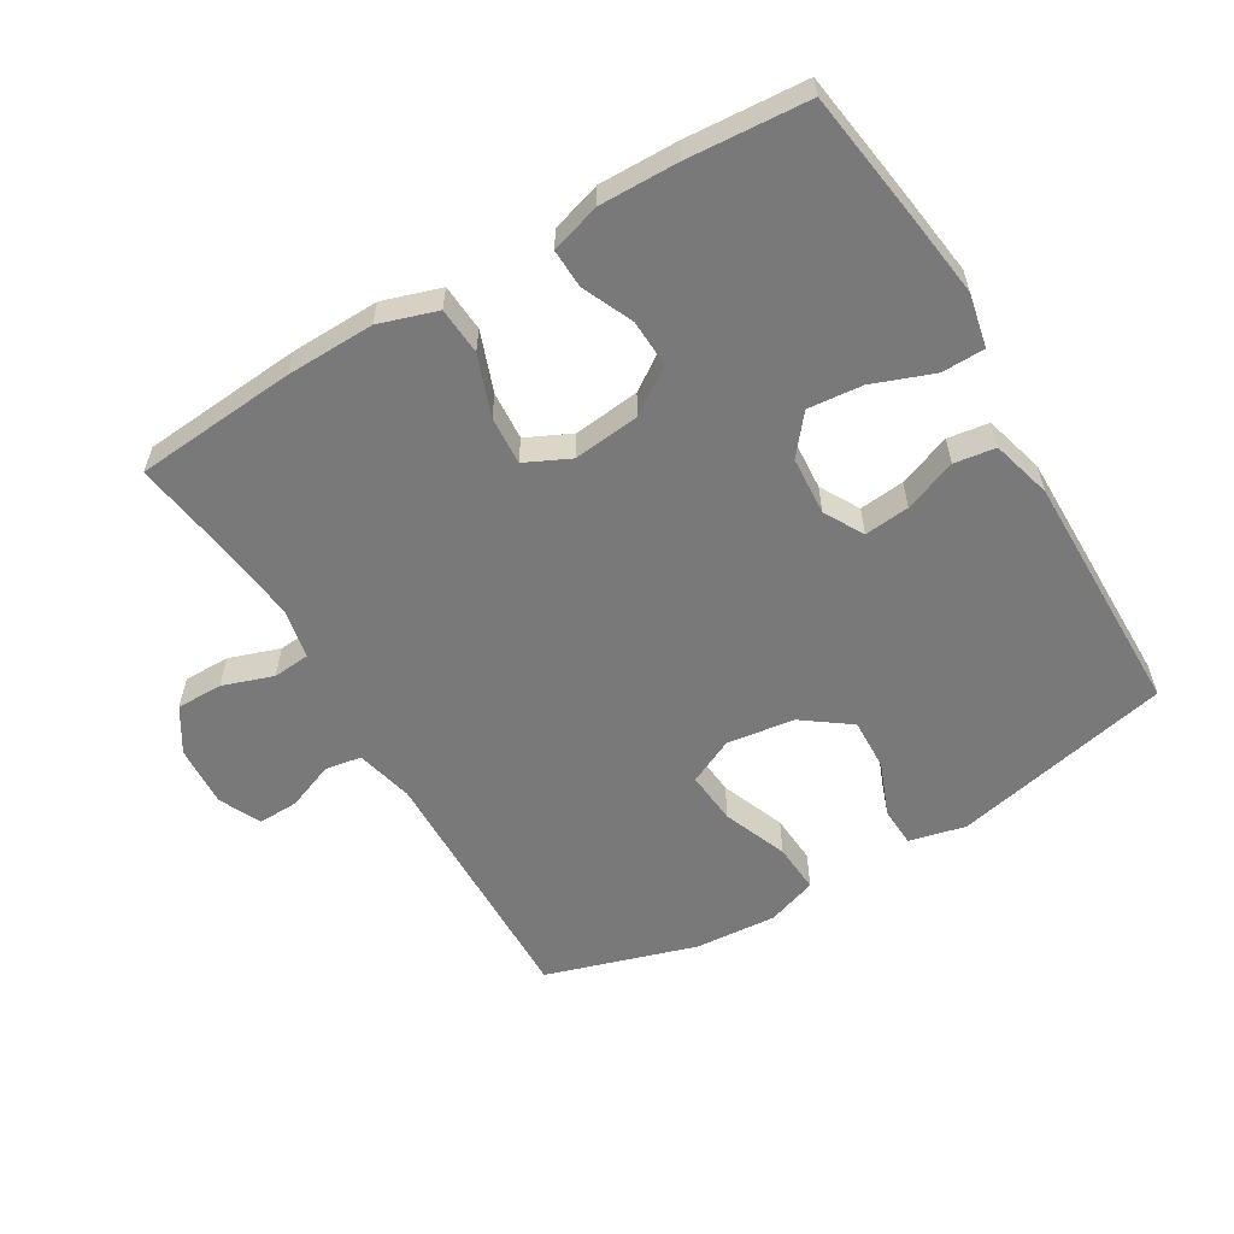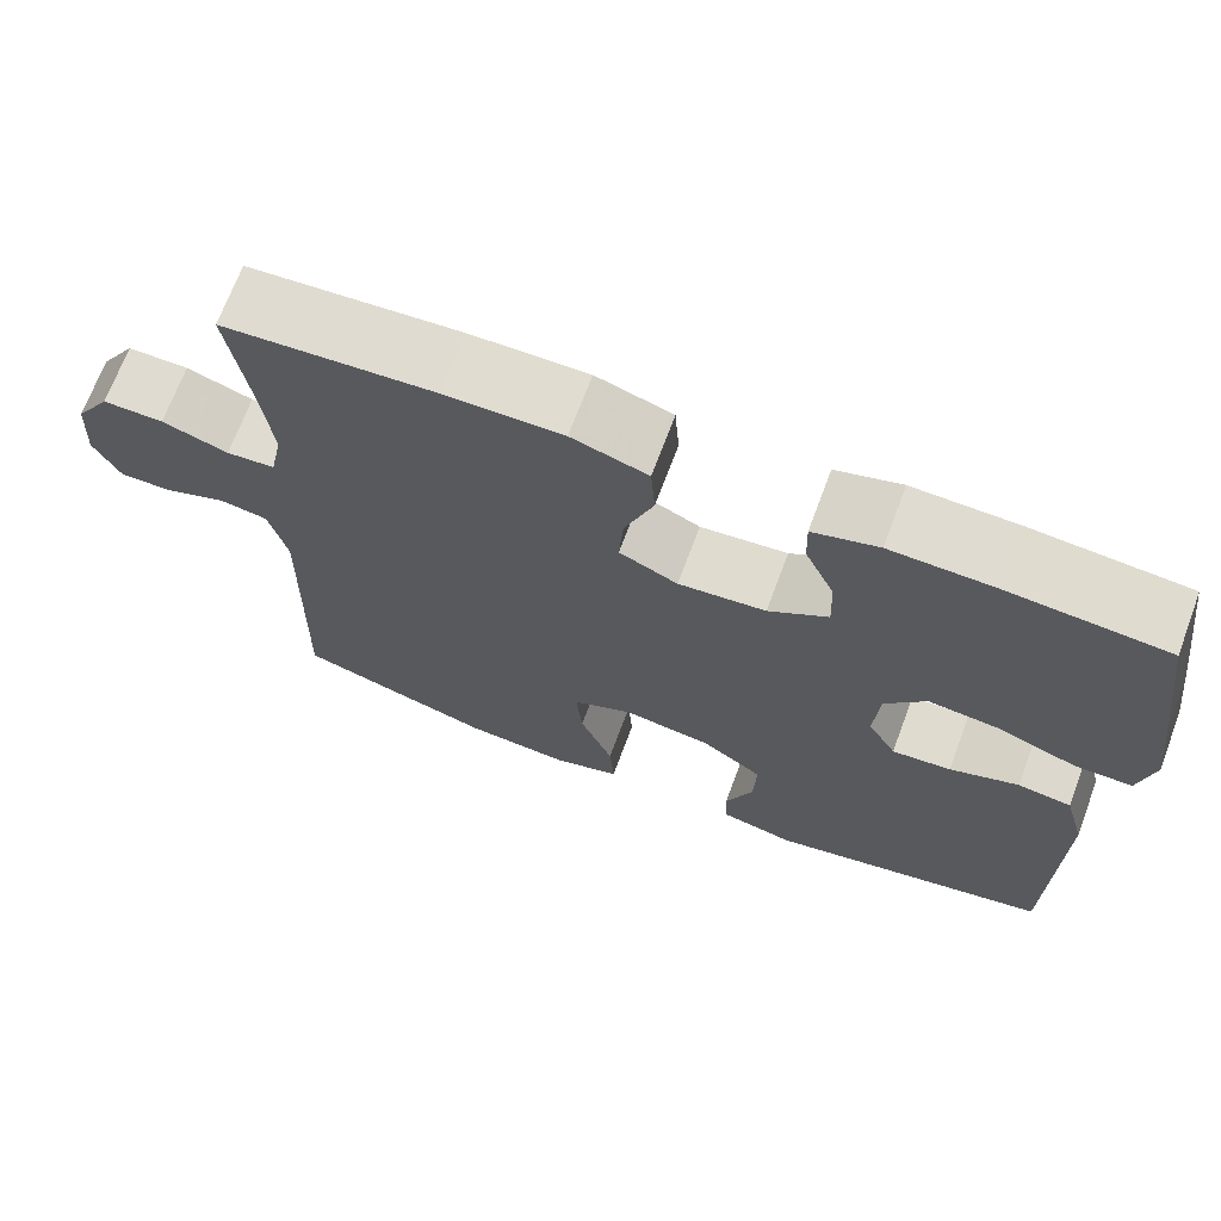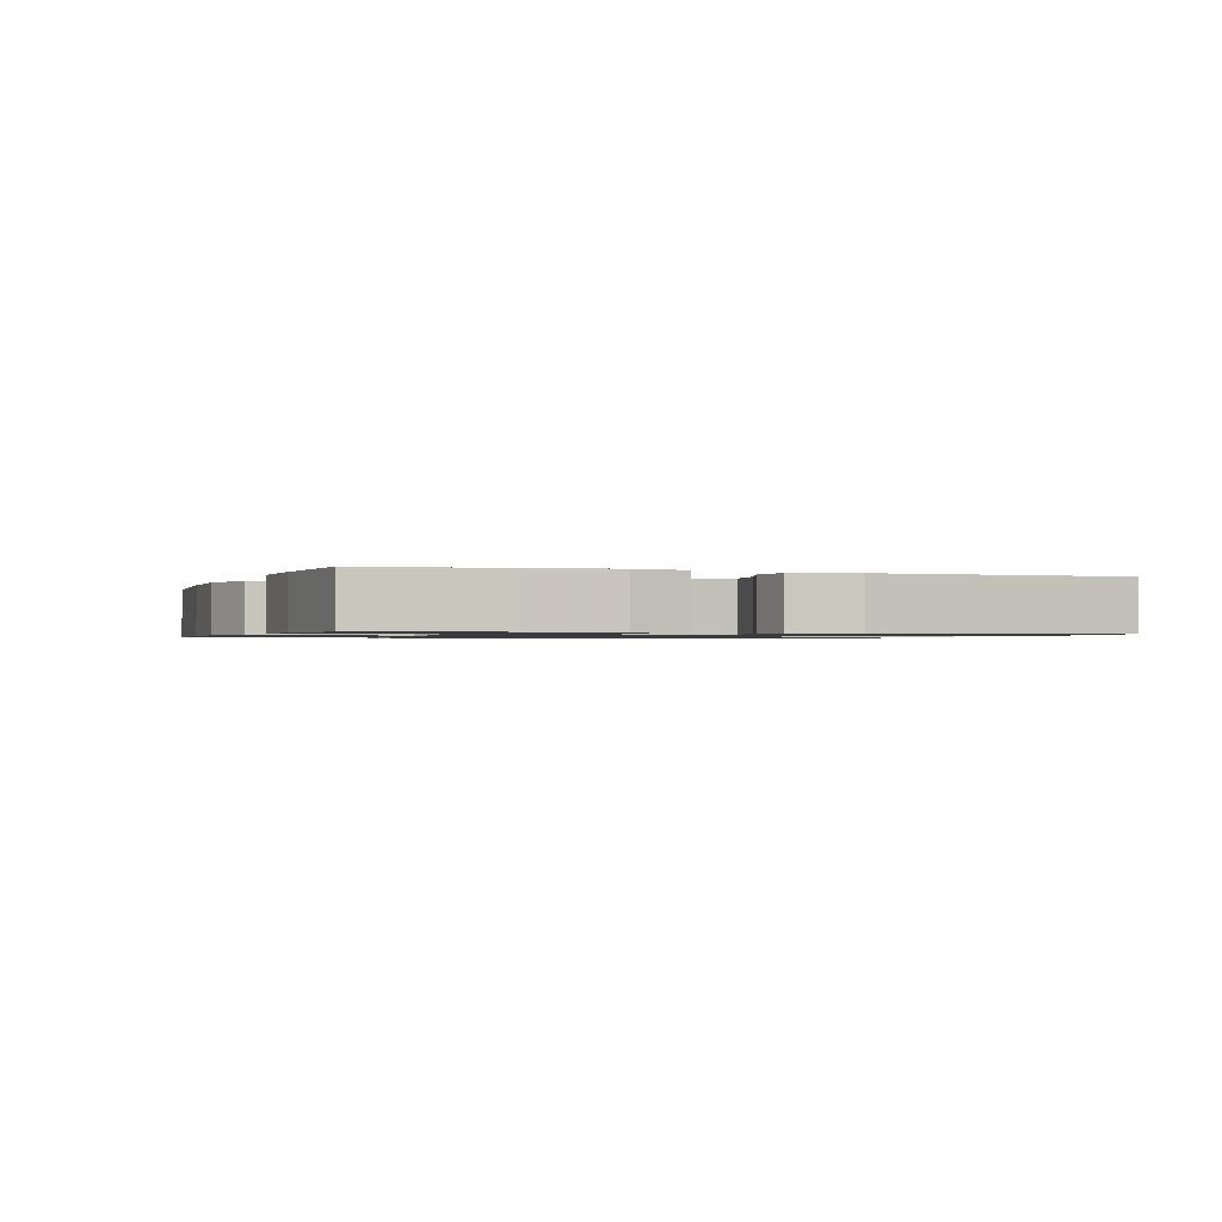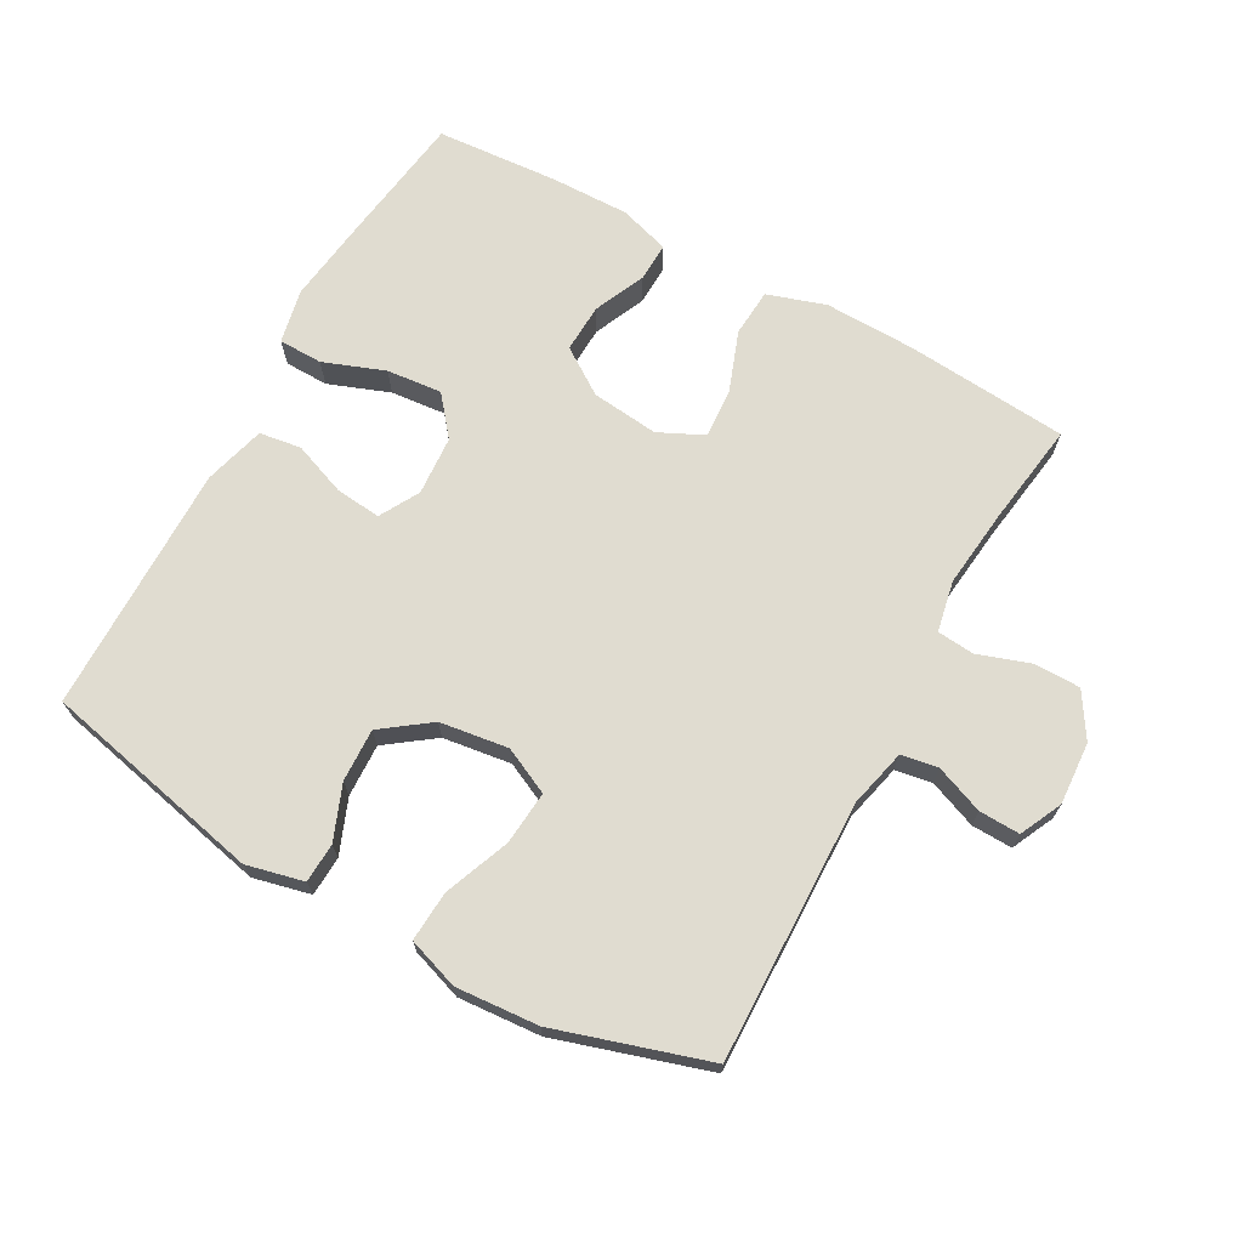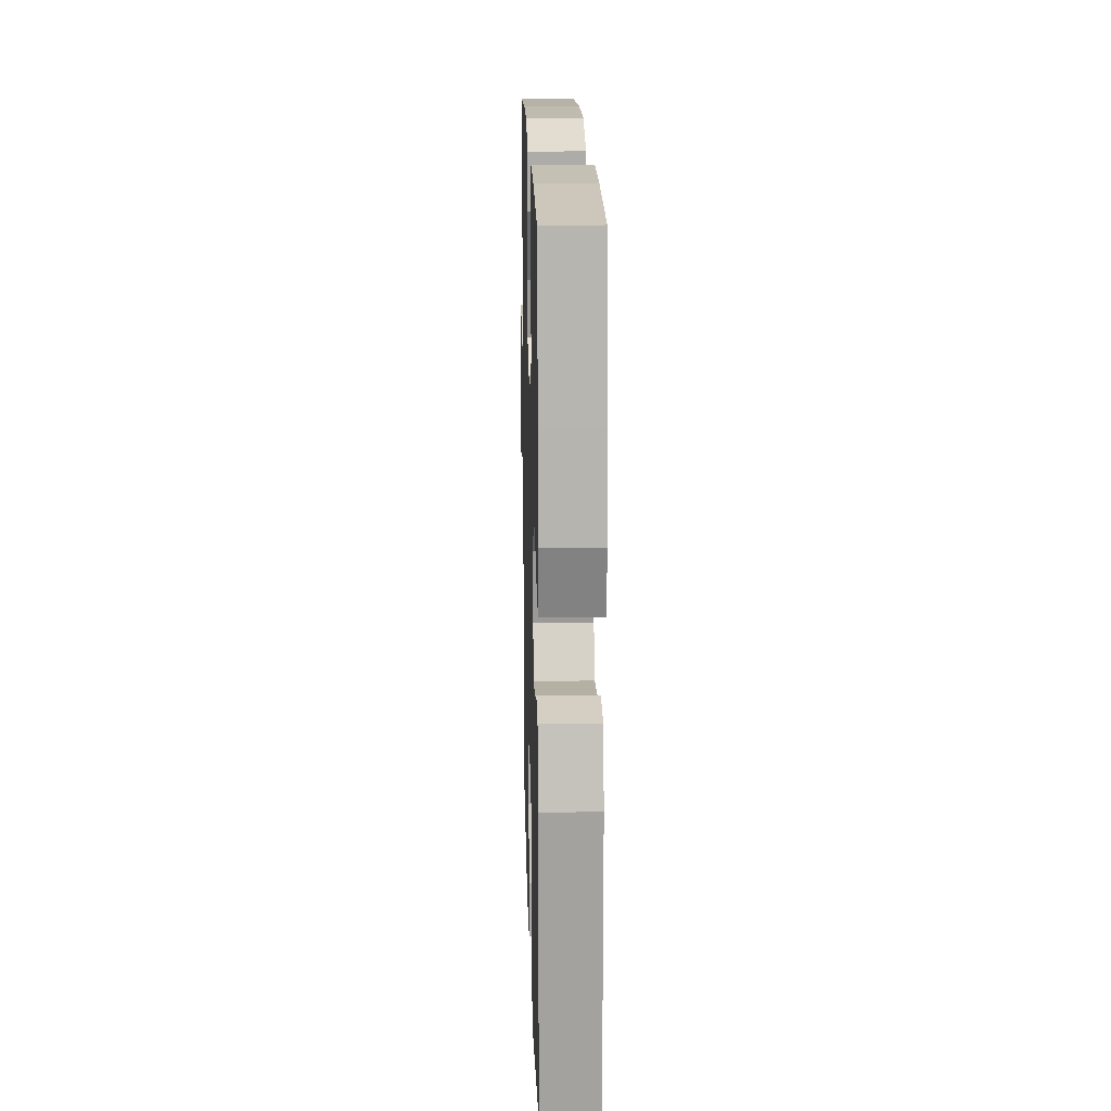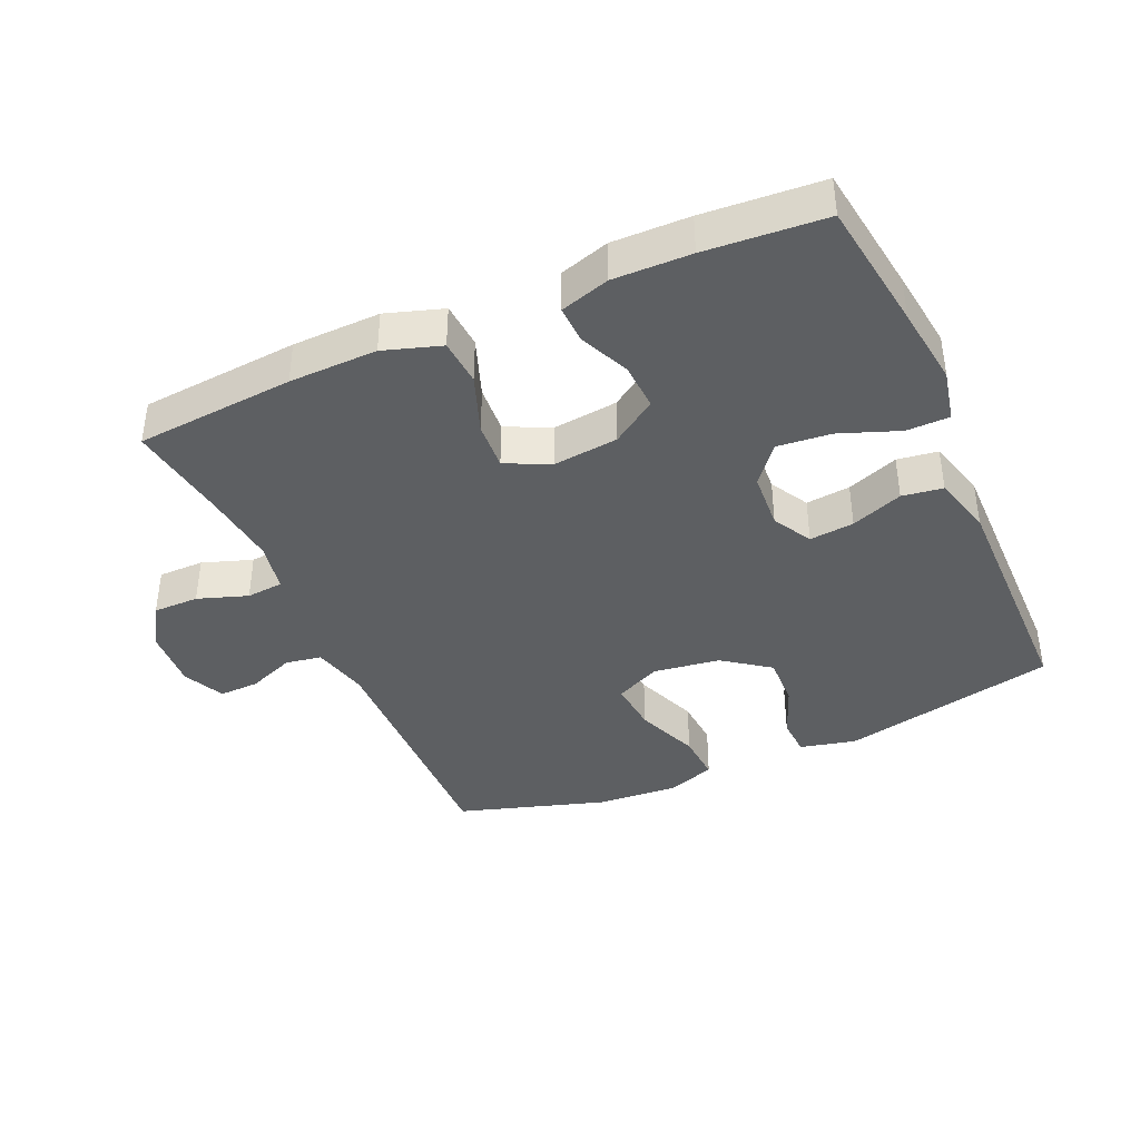
<metadata>
{"format":"obj","ext":"obj","renderer":"f3d","projection":"perspective","resolution":1024,"background":"white","views":[{"elev":-57.8,"azim":30.7,"up":"+Y"},{"elev":69.8,"azim":20.5,"up":"+Z"},{"elev":-1.0,"azim":70.3,"up":"+Y"},{"elev":69.6,"azim":-151.1,"up":"+Y"},{"elev":17.3,"azim":88.4,"up":"+Z"},{"elev":-39.7,"azim":23.9,"up":"+Y"}]}
</metadata>
<code>
v 0.5 0.07 -0.5
v 0.17 0.07 -0.573
v 0.085 0.07 -0.553
v 0.082 0.07 -0.494
v 0.114 0.07 -0.413
v 0.117 0.07 -0.334
v 0.046 0.07 -0.282
v -0.056 0.07 -0.268
v -0.125 0.07 -0.301
v -0.118 0.07 -0.381
v -0.08 0.07 -0.478
v -0.075 0.07 -0.553
v -0.151 0.07 -0.579
v -0.274 0.07 -0.57
v -0.5 0.07 -0.5
v -0.491 0.07 -0.113
v -0.512 0.07 -0.026
v -0.567 0.07 -0.017
v -0.638 0.07 -0.045
v -0.699 0.07 -0.047
v -0.729 0.07 0.016
v -0.723 0.07 0.109
v -0.682 0.07 0.175
v -0.612 0.07 0.175
v -0.536 0.07 0.149
v -0.48 0.07 0.154
v -0.465 0.07 0.23
v -0.478 0.07 0.347
v -0.5 0.07 0.5
v -0.258 0.07 0.52
v -0.124 0.07 0.523
v -0.037 0.07 0.495
v -0.032 0.07 0.424
v -0.065 0.07 0.334
v -0.07 0.07 0.261
v -0.003 0.07 0.229
v 0.097 0.07 0.24
v 0.165 0.07 0.286
v 0.162 0.07 0.358
v 0.128 0.07 0.434
v 0.126 0.07 0.492
v 0.201 0.07 0.515
v 0.319 0.07 0.513
v 0.5 0.07 0.5
v 0.528 0.07 0.301
v 0.544 0.07 0.178
v 0.527 0.07 0.098
v 0.462 0.07 0.097
v 0.371 0.07 0.131
v 0.289 0.07 0.139
v 0.242 0.07 0.081
v 0.236 0.07 -0.007
v 0.269 0.07 -0.066
v 0.337 0.07 -0.059
v 0.416 0.07 -0.029
v 0.478 0.07 -0.038
v 0.503 0.07 -0.129
v 0.5 0 -0.5
v 0.17 0 -0.573
v 0.085 0 -0.553
v 0.082 0 -0.494
v 0.114 0 -0.413
v 0.117 0 -0.334
v 0.046 0 -0.282
v -0.056 0 -0.268
v -0.125 0 -0.301
v -0.118 0 -0.381
v -0.08 0 -0.478
v -0.075 0 -0.553
v -0.151 0 -0.579
v -0.274 0 -0.57
v -0.5 0 -0.5
v -0.491 0 -0.113
v -0.512 0 -0.026
v -0.567 0 -0.017
v -0.638 0 -0.045
v -0.699 0 -0.047
v -0.729 0 0.016
v -0.723 0 0.109
v -0.682 0 0.175
v -0.612 0 0.175
v -0.536 0 0.149
v -0.48 0 0.154
v -0.465 0 0.23
v -0.478 0 0.347
v -0.5 0 0.5
v -0.258 0 0.52
v -0.124 0 0.523
v -0.037 0 0.495
v -0.032 0 0.424
v -0.065 0 0.334
v -0.07 0 0.261
v -0.003 0 0.229
v 0.097 0 0.24
v 0.165 0 0.286
v 0.162 0 0.358
v 0.128 0 0.434
v 0.126 0 0.492
v 0.201 0 0.515
v 0.319 0 0.513
v 0.5 0 0.5
v 0.528 0 0.301
v 0.544 0 0.178
v 0.527 0 0.098
v 0.462 0 0.097
v 0.371 0 0.131
v 0.289 0 0.139
v 0.242 0 0.081
v 0.236 0 -0.007
v 0.269 0 -0.066
v 0.337 0 -0.059
v 0.416 0 -0.029
v 0.478 0 -0.038
v 0.503 0 -0.129
f 54 55 56 57
f 53 54 57 1
f 52 53 1 2
f 51 52 2 3
f 46 47 48 49
f 46 49 50
f 45 46 50
f 44 45 50
f 43 44 50 51
f 39 40 41 42
f 38 39 42 43
f 31 32 33 34
f 31 34 35
f 28 29 30 31
f 27 28 31 35
f 26 27 35 36
f 22 23 24 25
f 22 25 26
f 18 19 20 21
f 17 18 21 22
f 13 14 15 16
f 13 16 17
f 10 11 12 13
f 9 10 13 17
f 8 9 17
f 7 8 17 22
f 3 4 5
f 43 51 3 5
f 38 43 5 6
f 37 38 6 7
f 26 36 37
f 7 22 26 37
f 114 113 112 111
f 58 114 111 110
f 59 58 110 109
f 60 59 109 108
f 106 105 104 103
f 107 106 103
f 107 103 102
f 107 102 101
f 108 107 101 100
f 99 98 97 96
f 100 99 96 95
f 91 90 89 88
f 92 91 88
f 88 87 86 85
f 92 88 85 84
f 93 92 84 83
f 82 81 80 79
f 83 82 79
f 78 77 76 75
f 79 78 75 74
f 73 72 71 70
f 74 73 70
f 70 69 68 67
f 74 70 67 66
f 74 66 65
f 79 74 65 64
f 62 61 60
f 62 60 108 100
f 63 62 100 95
f 64 63 95 94
f 94 93 83
f 94 83 79 64
f 1 58 59 2
f 2 59 60 3
f 3 60 61 4
f 4 61 62 5
f 5 62 63 6
f 6 63 64 7
f 7 64 65 8
f 8 65 66 9
f 9 66 67 10
f 10 67 68 11
f 11 68 69 12
f 12 69 70 13
f 13 70 71 14
f 14 71 72 15
f 15 72 73 16
f 16 73 74 17
f 17 74 75 18
f 18 75 76 19
f 19 76 77 20
f 20 77 78 21
f 21 78 79 22
f 22 79 80 23
f 23 80 81 24
f 24 81 82 25
f 25 82 83 26
f 26 83 84 27
f 27 84 85 28
f 28 85 86 29
f 29 86 87 30
f 30 87 88 31
f 31 88 89 32
f 32 89 90 33
f 33 90 91 34
f 34 91 92 35
f 35 92 93 36
f 36 93 94 37
f 37 94 95 38
f 38 95 96 39
f 39 96 97 40
f 40 97 98 41
f 41 98 99 42
f 42 99 100 43
f 43 100 101 44
f 44 101 102 45
f 45 102 103 46
f 46 103 104 47
f 47 104 105 48
f 48 105 106 49
f 49 106 107 50
f 50 107 108 51
f 51 108 109 52
f 52 109 110 53
f 53 110 111 54
f 54 111 112 55
f 55 112 113 56
f 56 113 114 57
f 57 114 58 1

</code>
